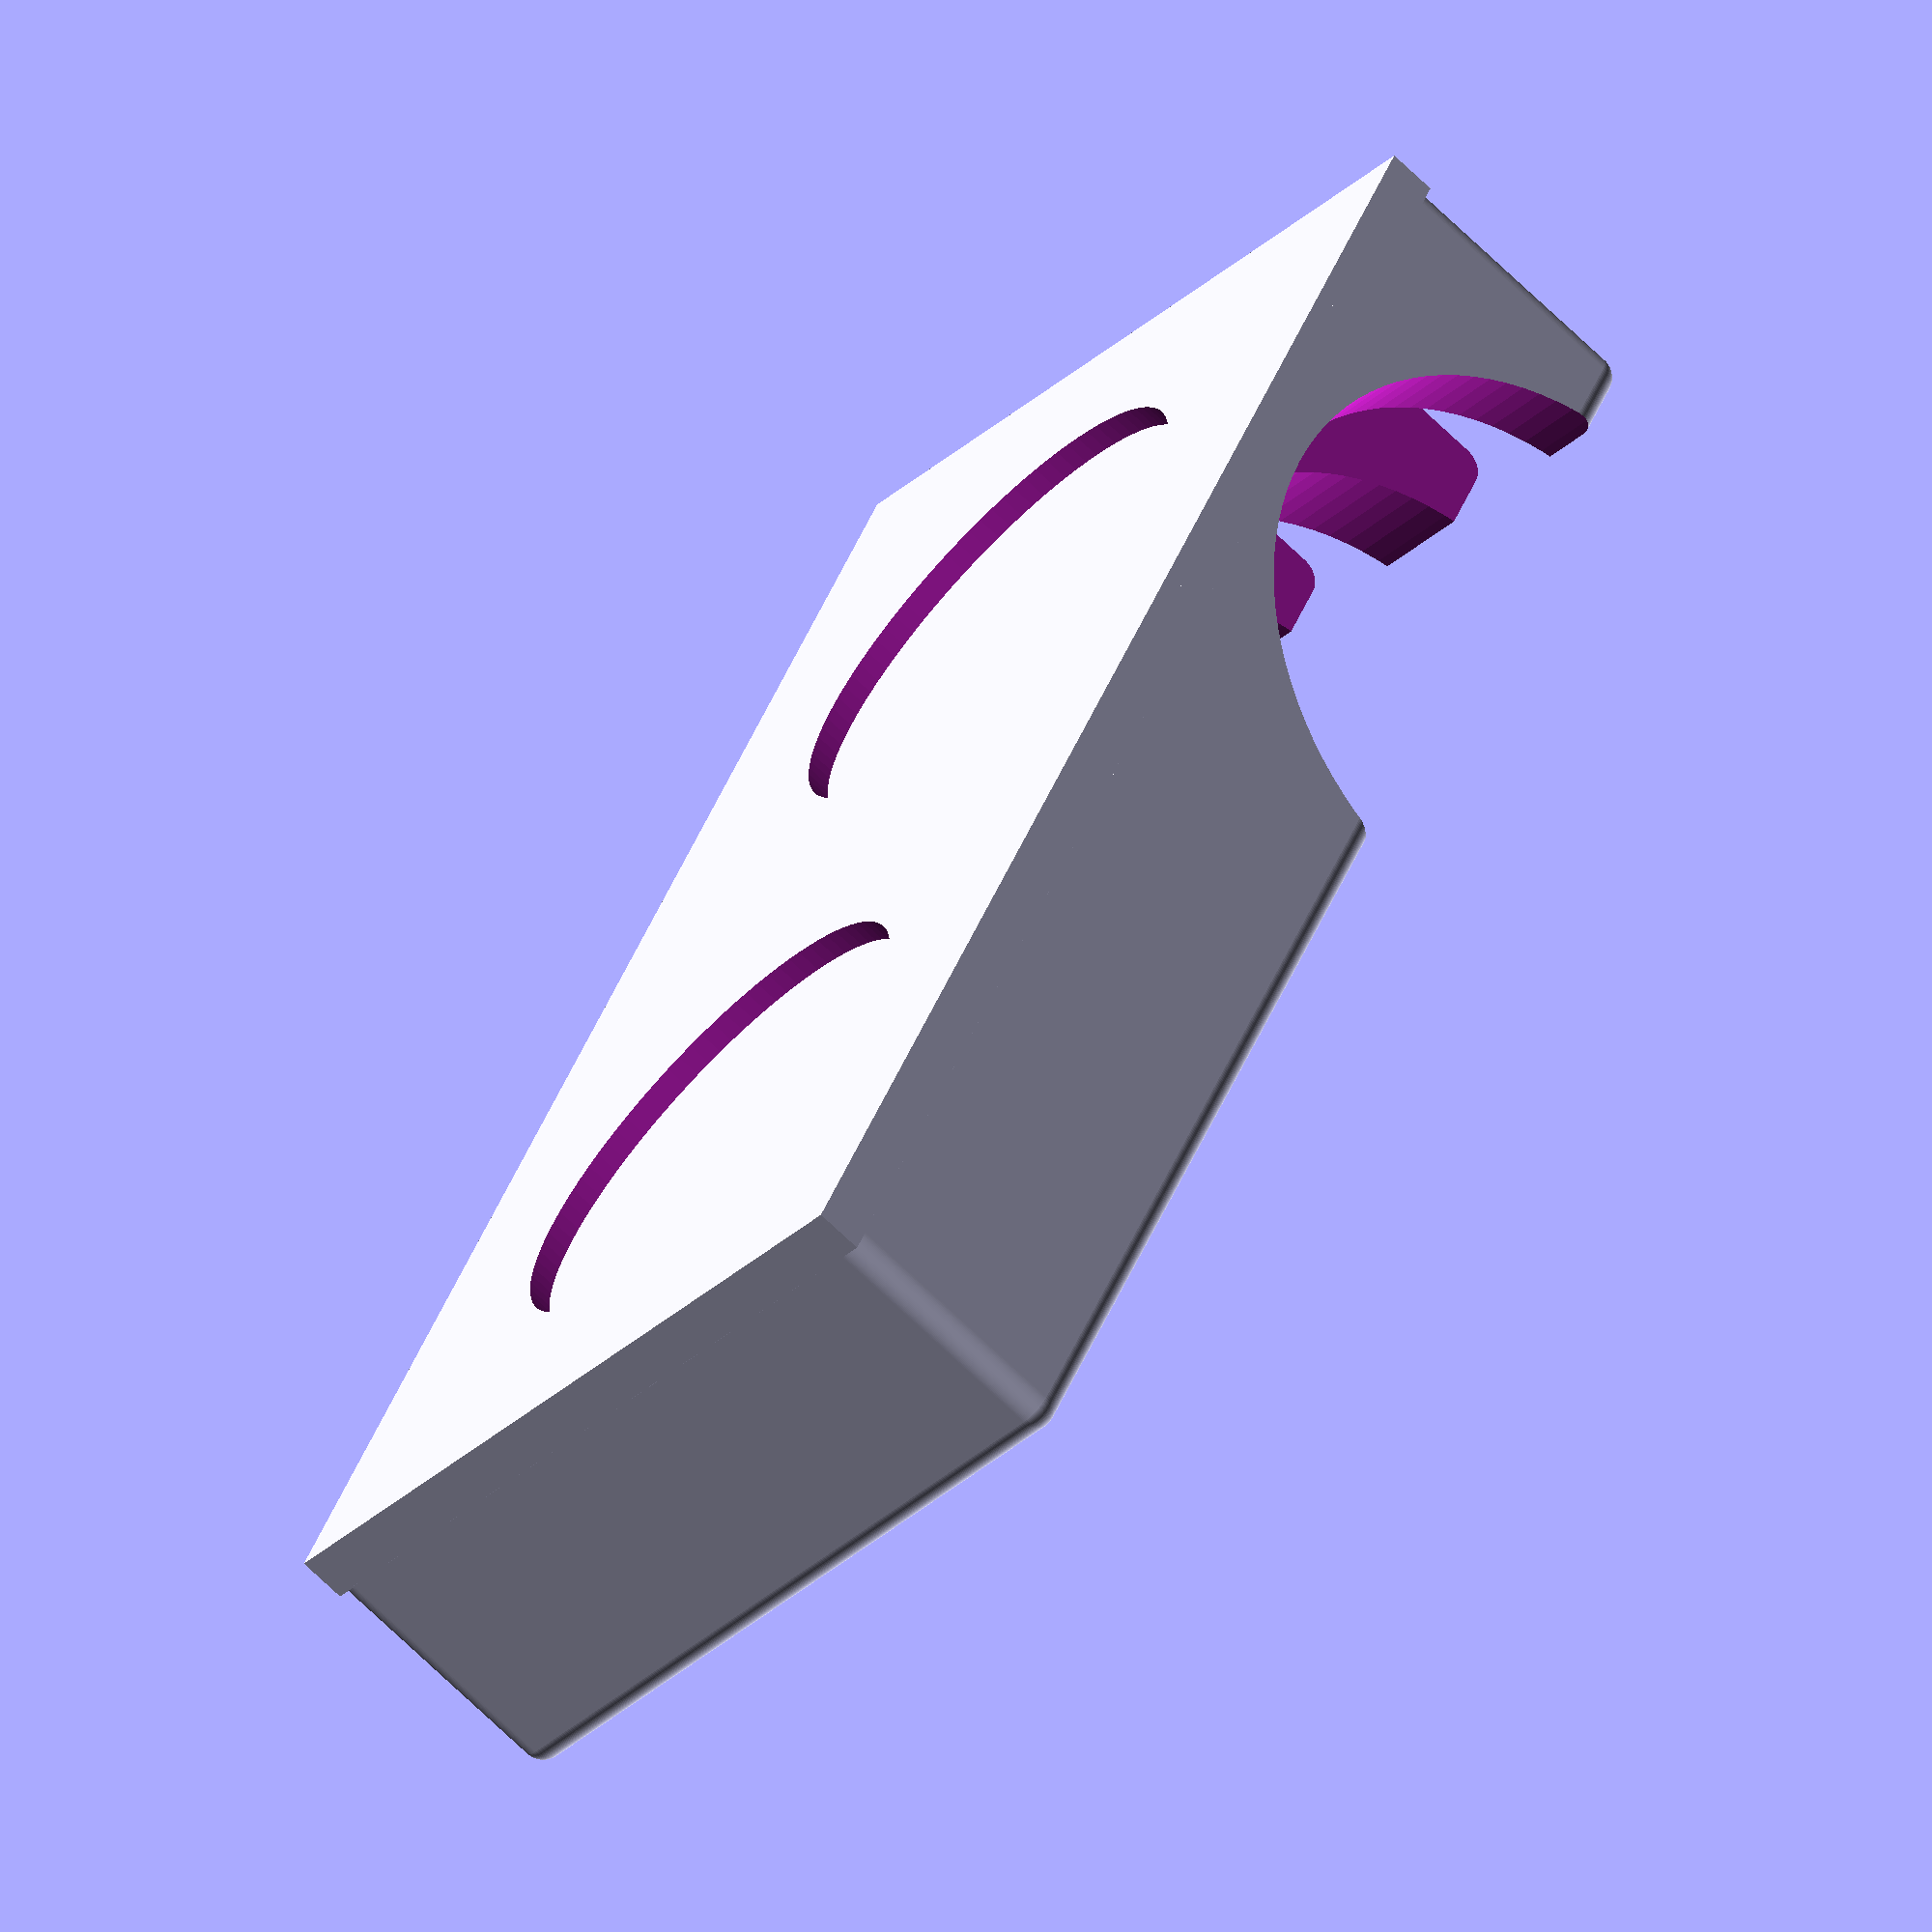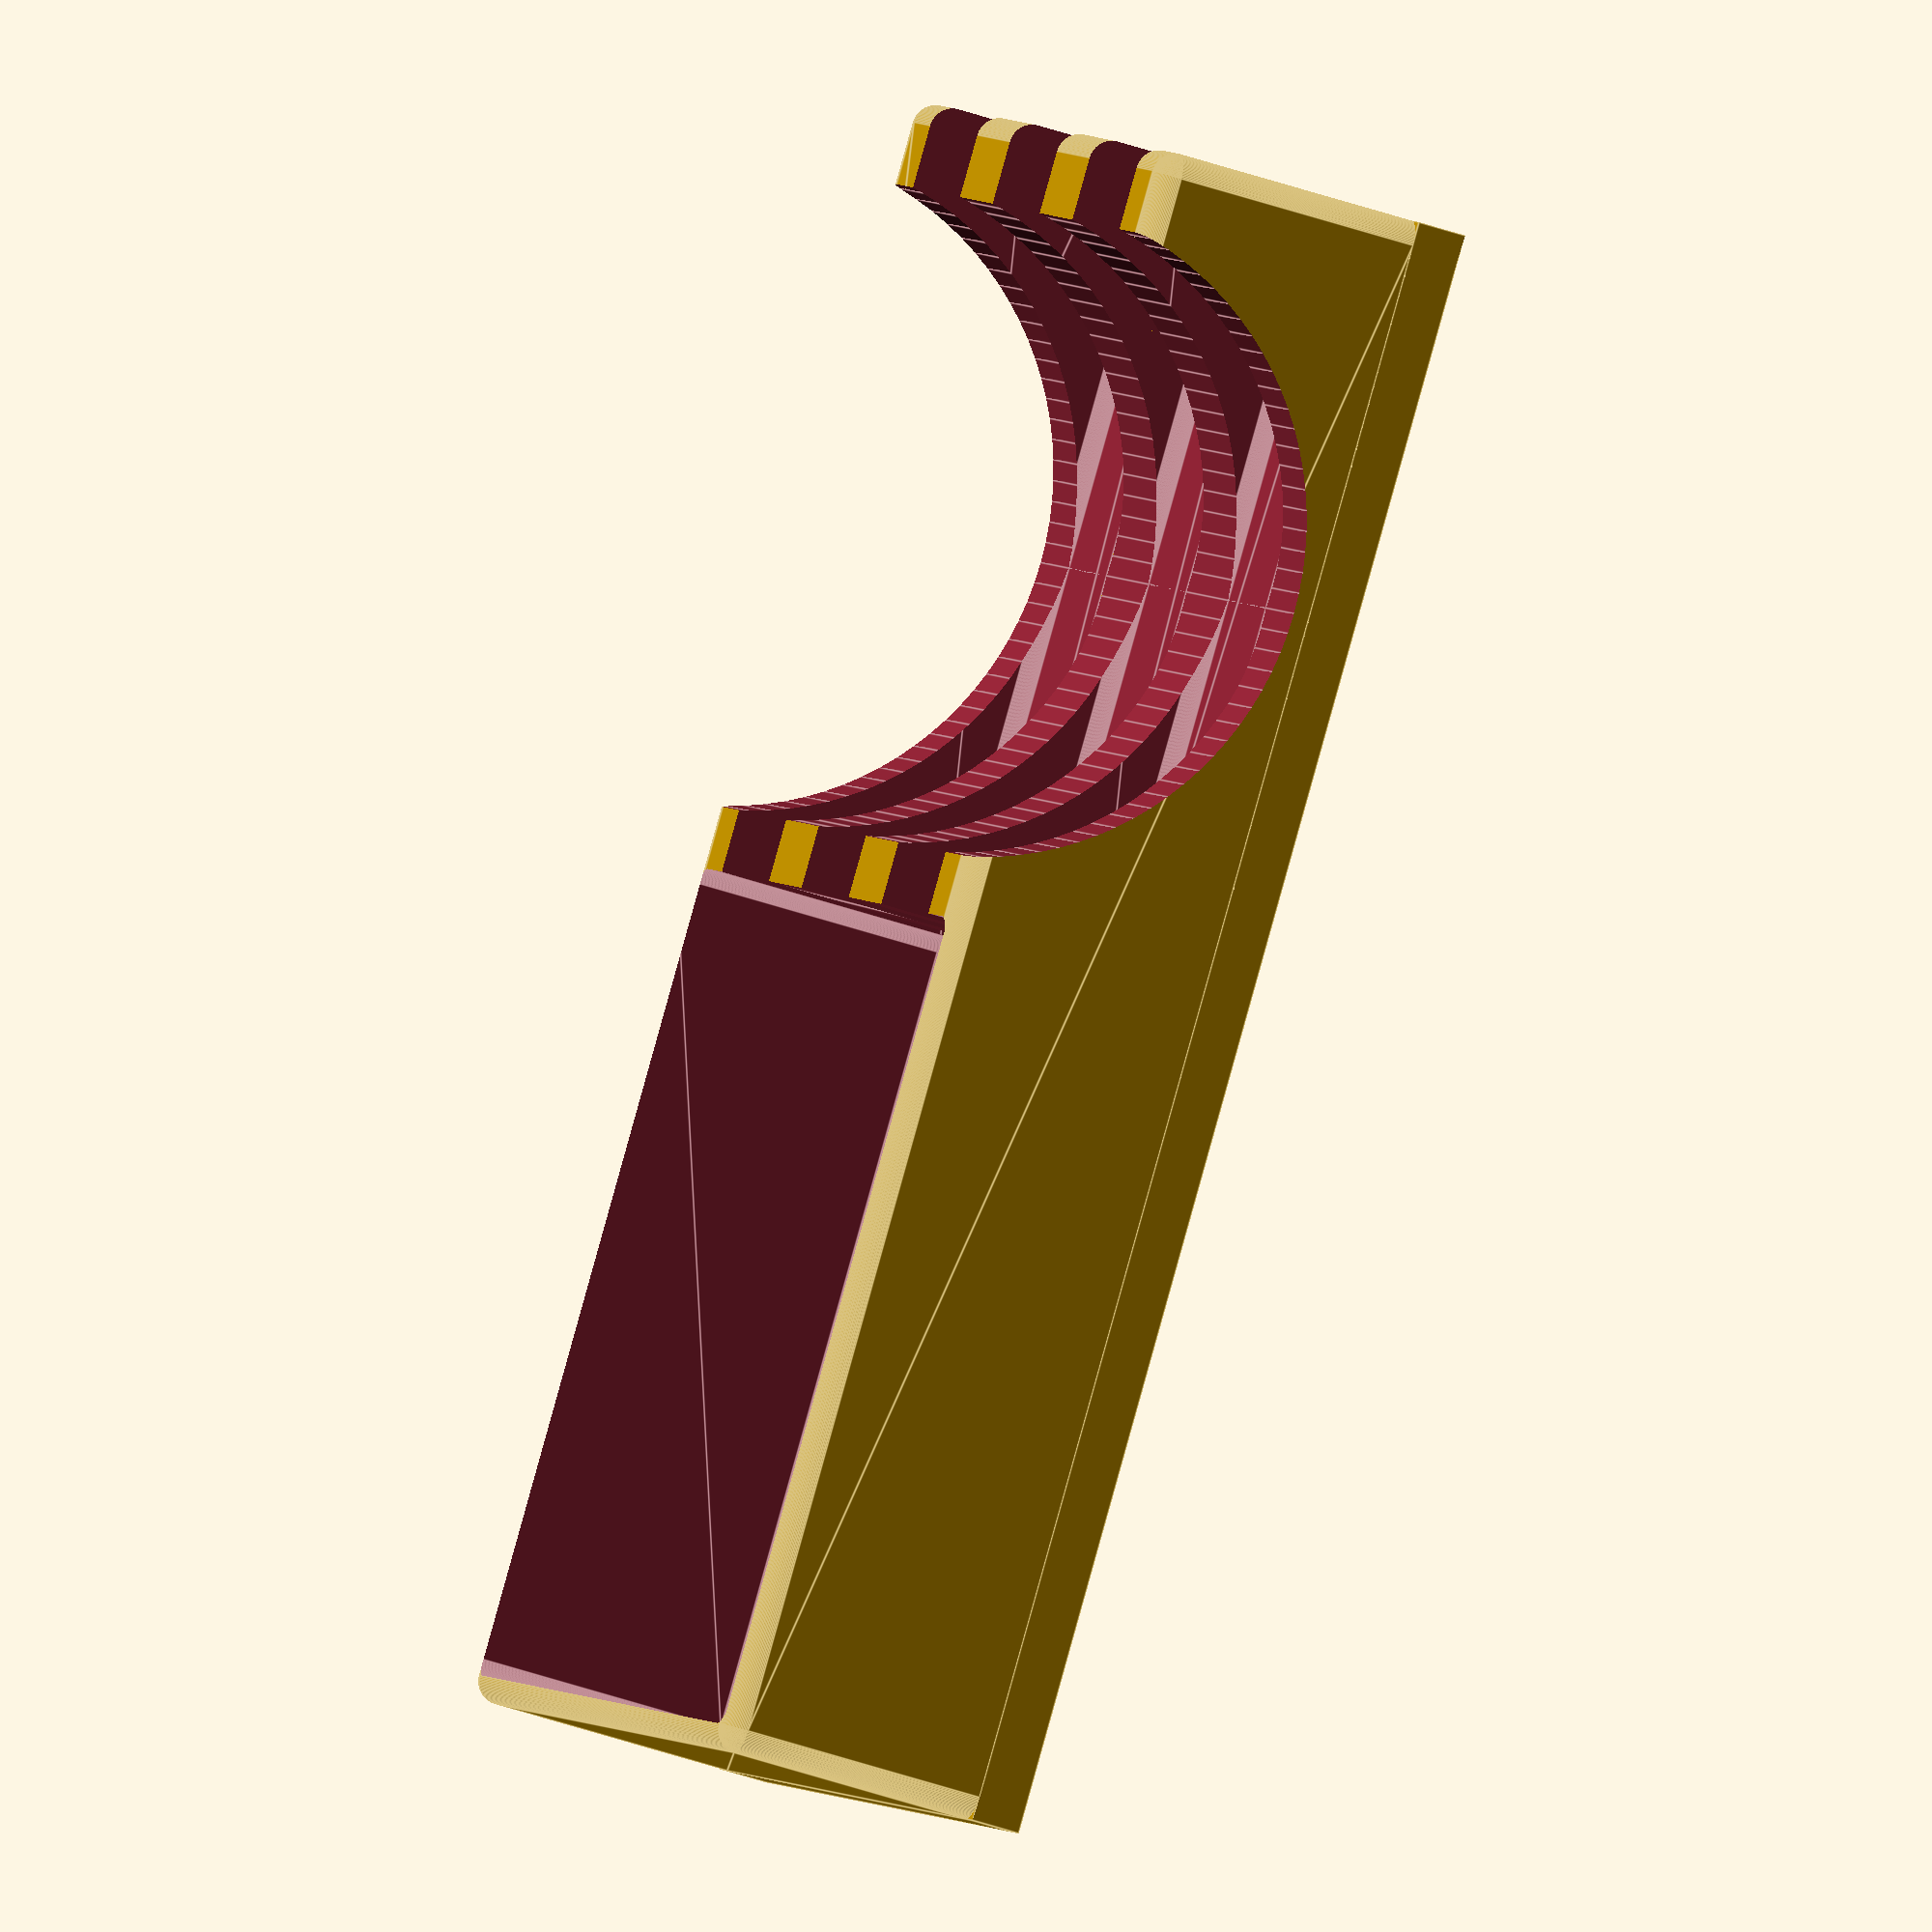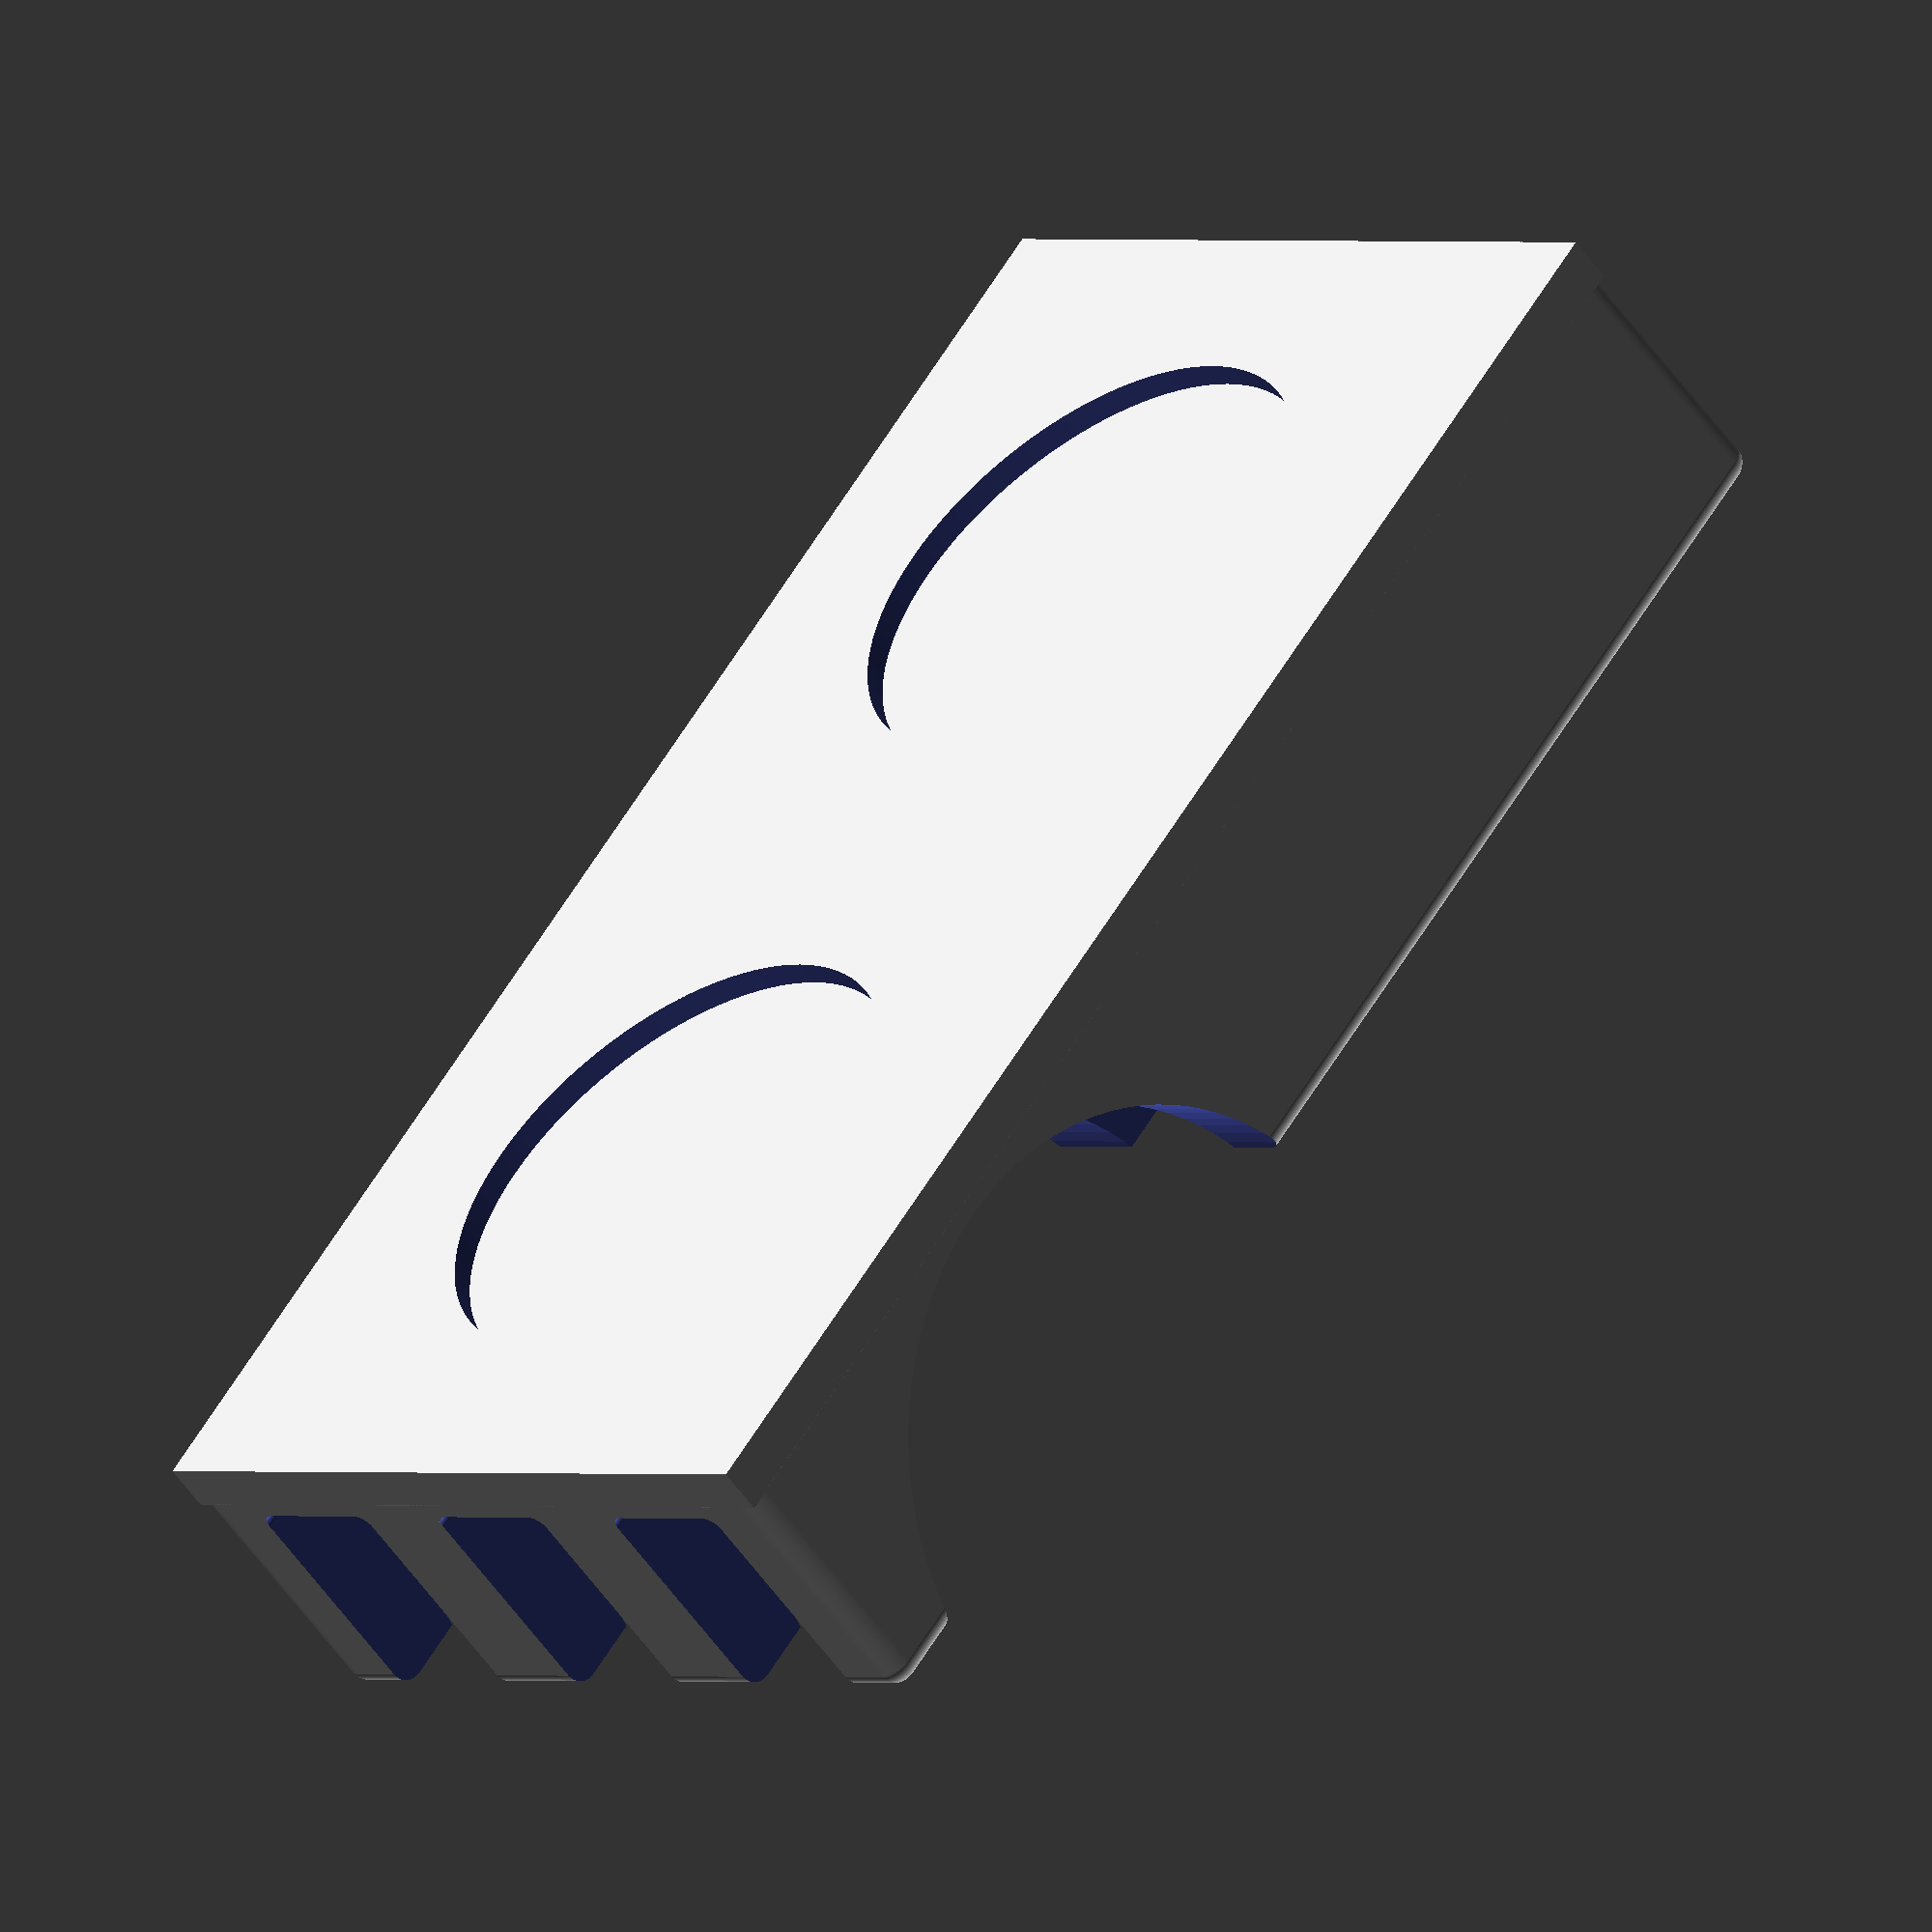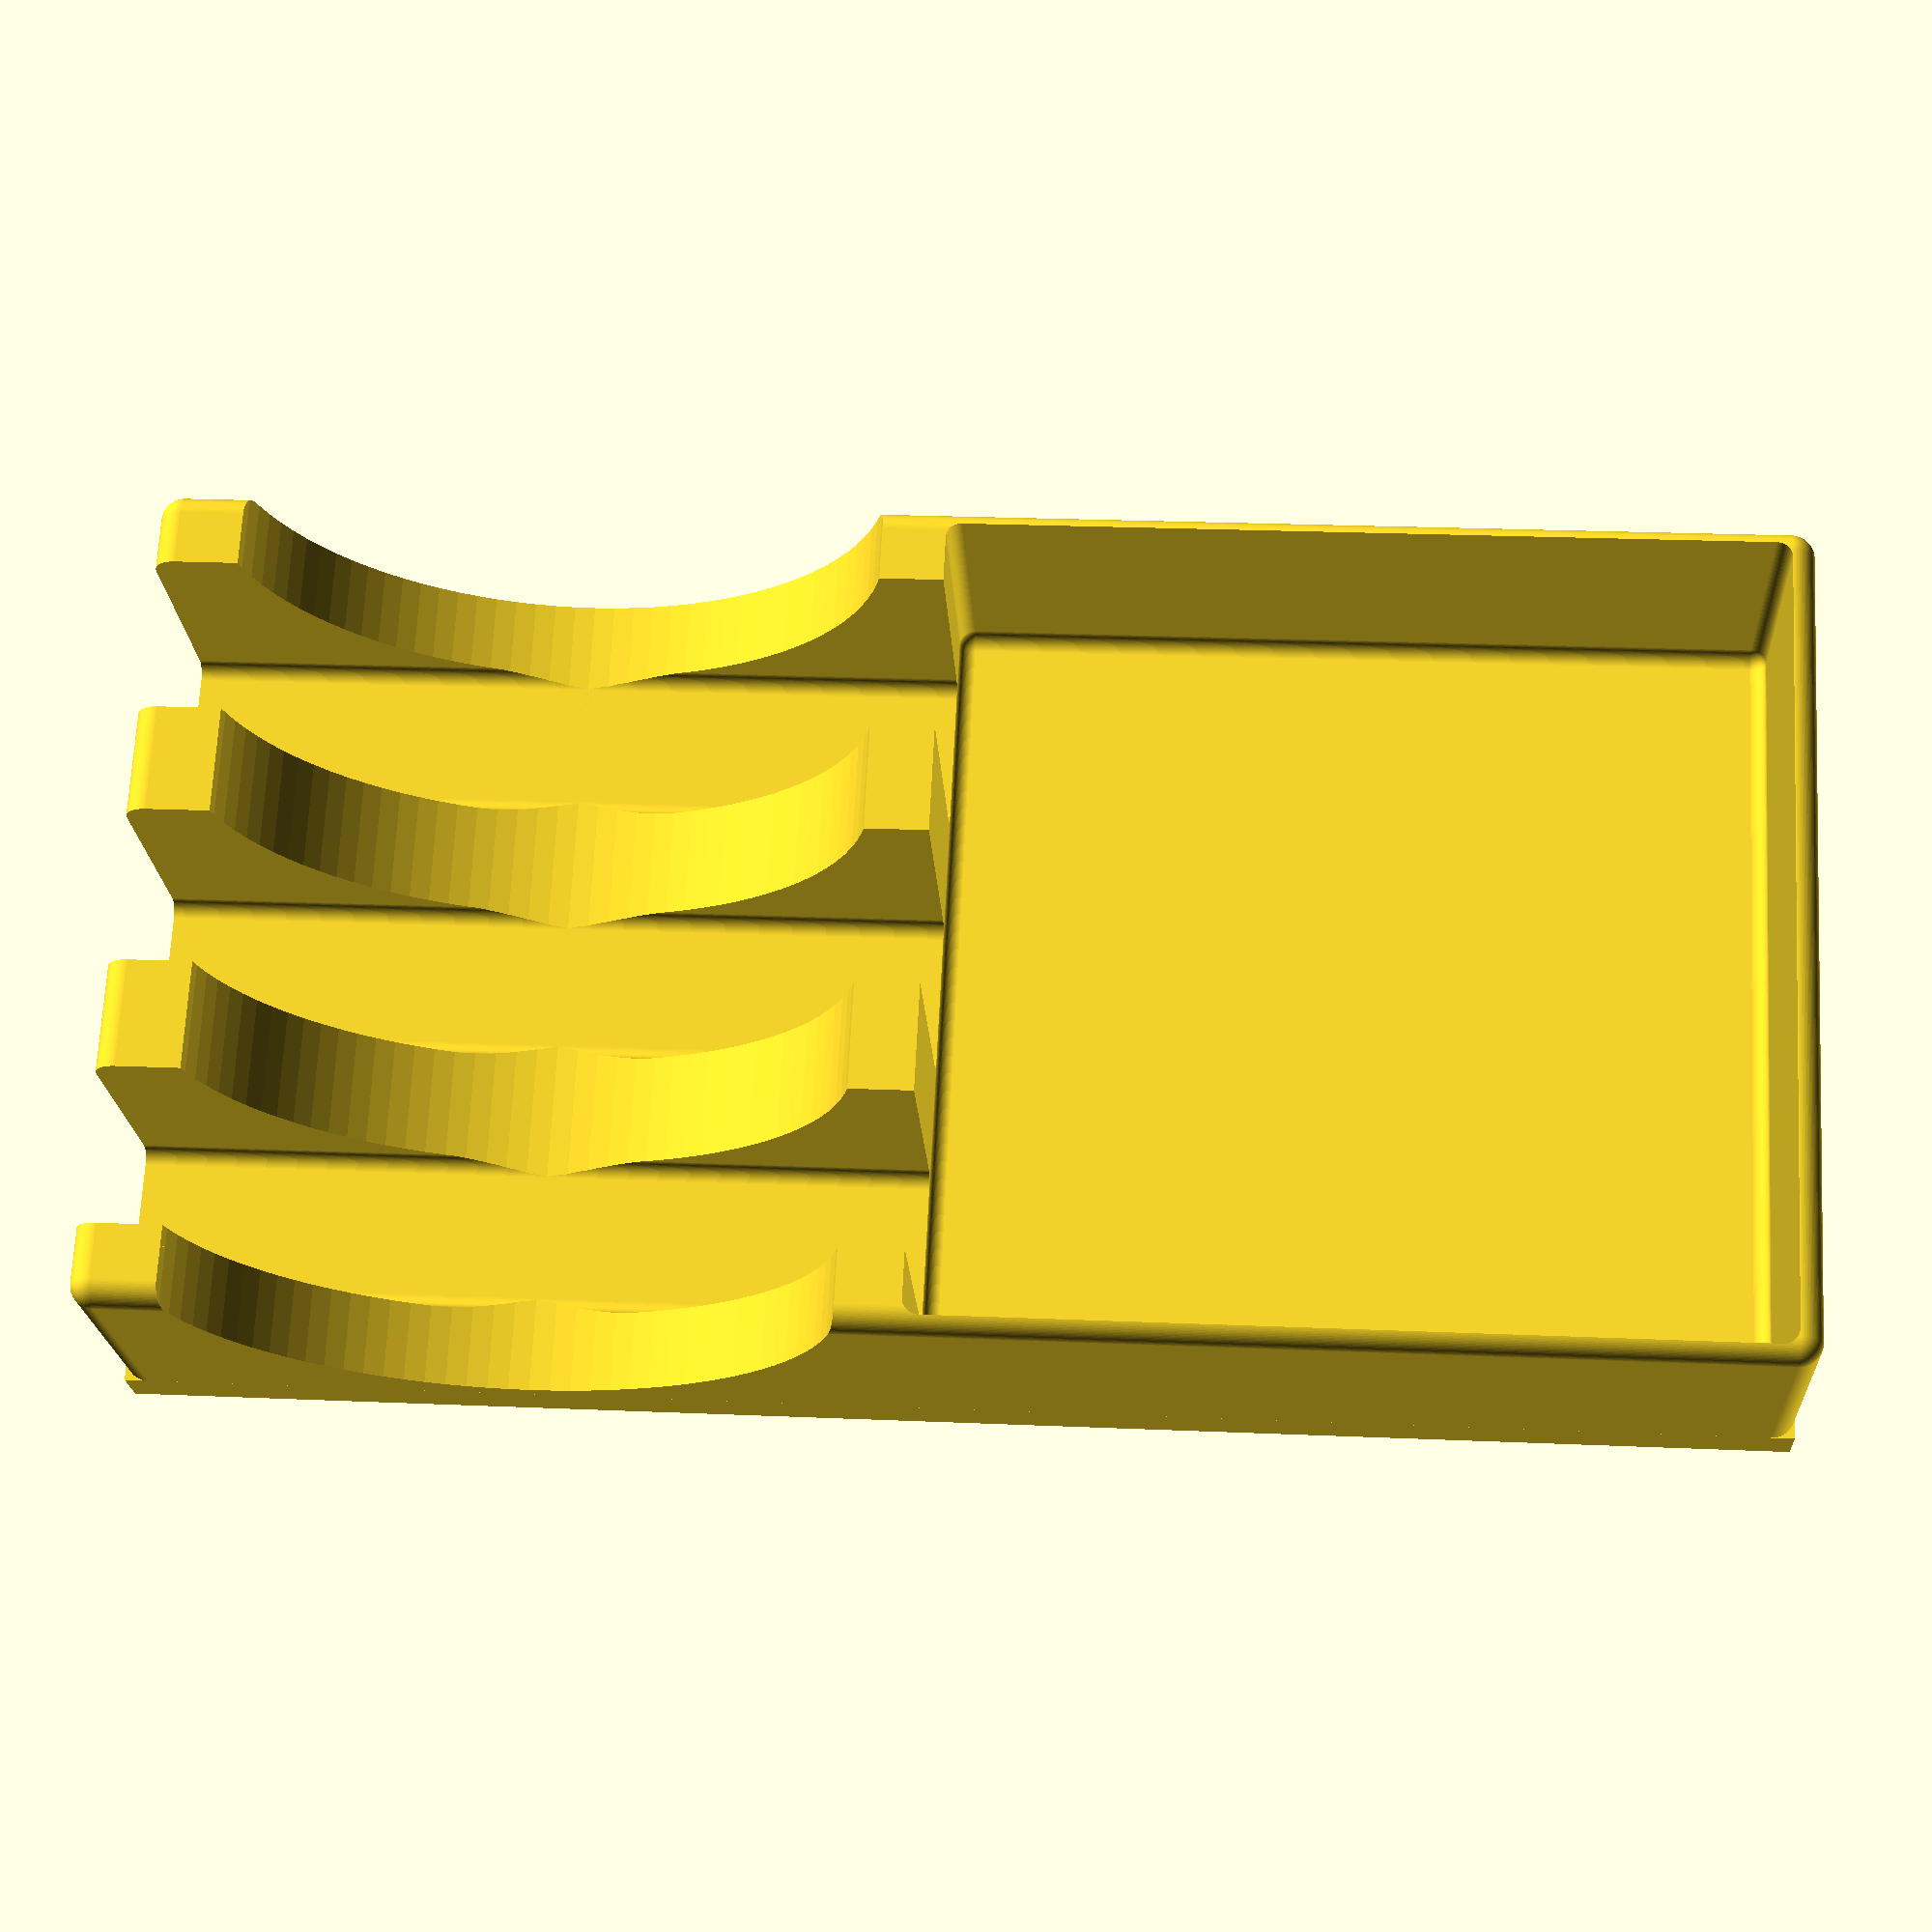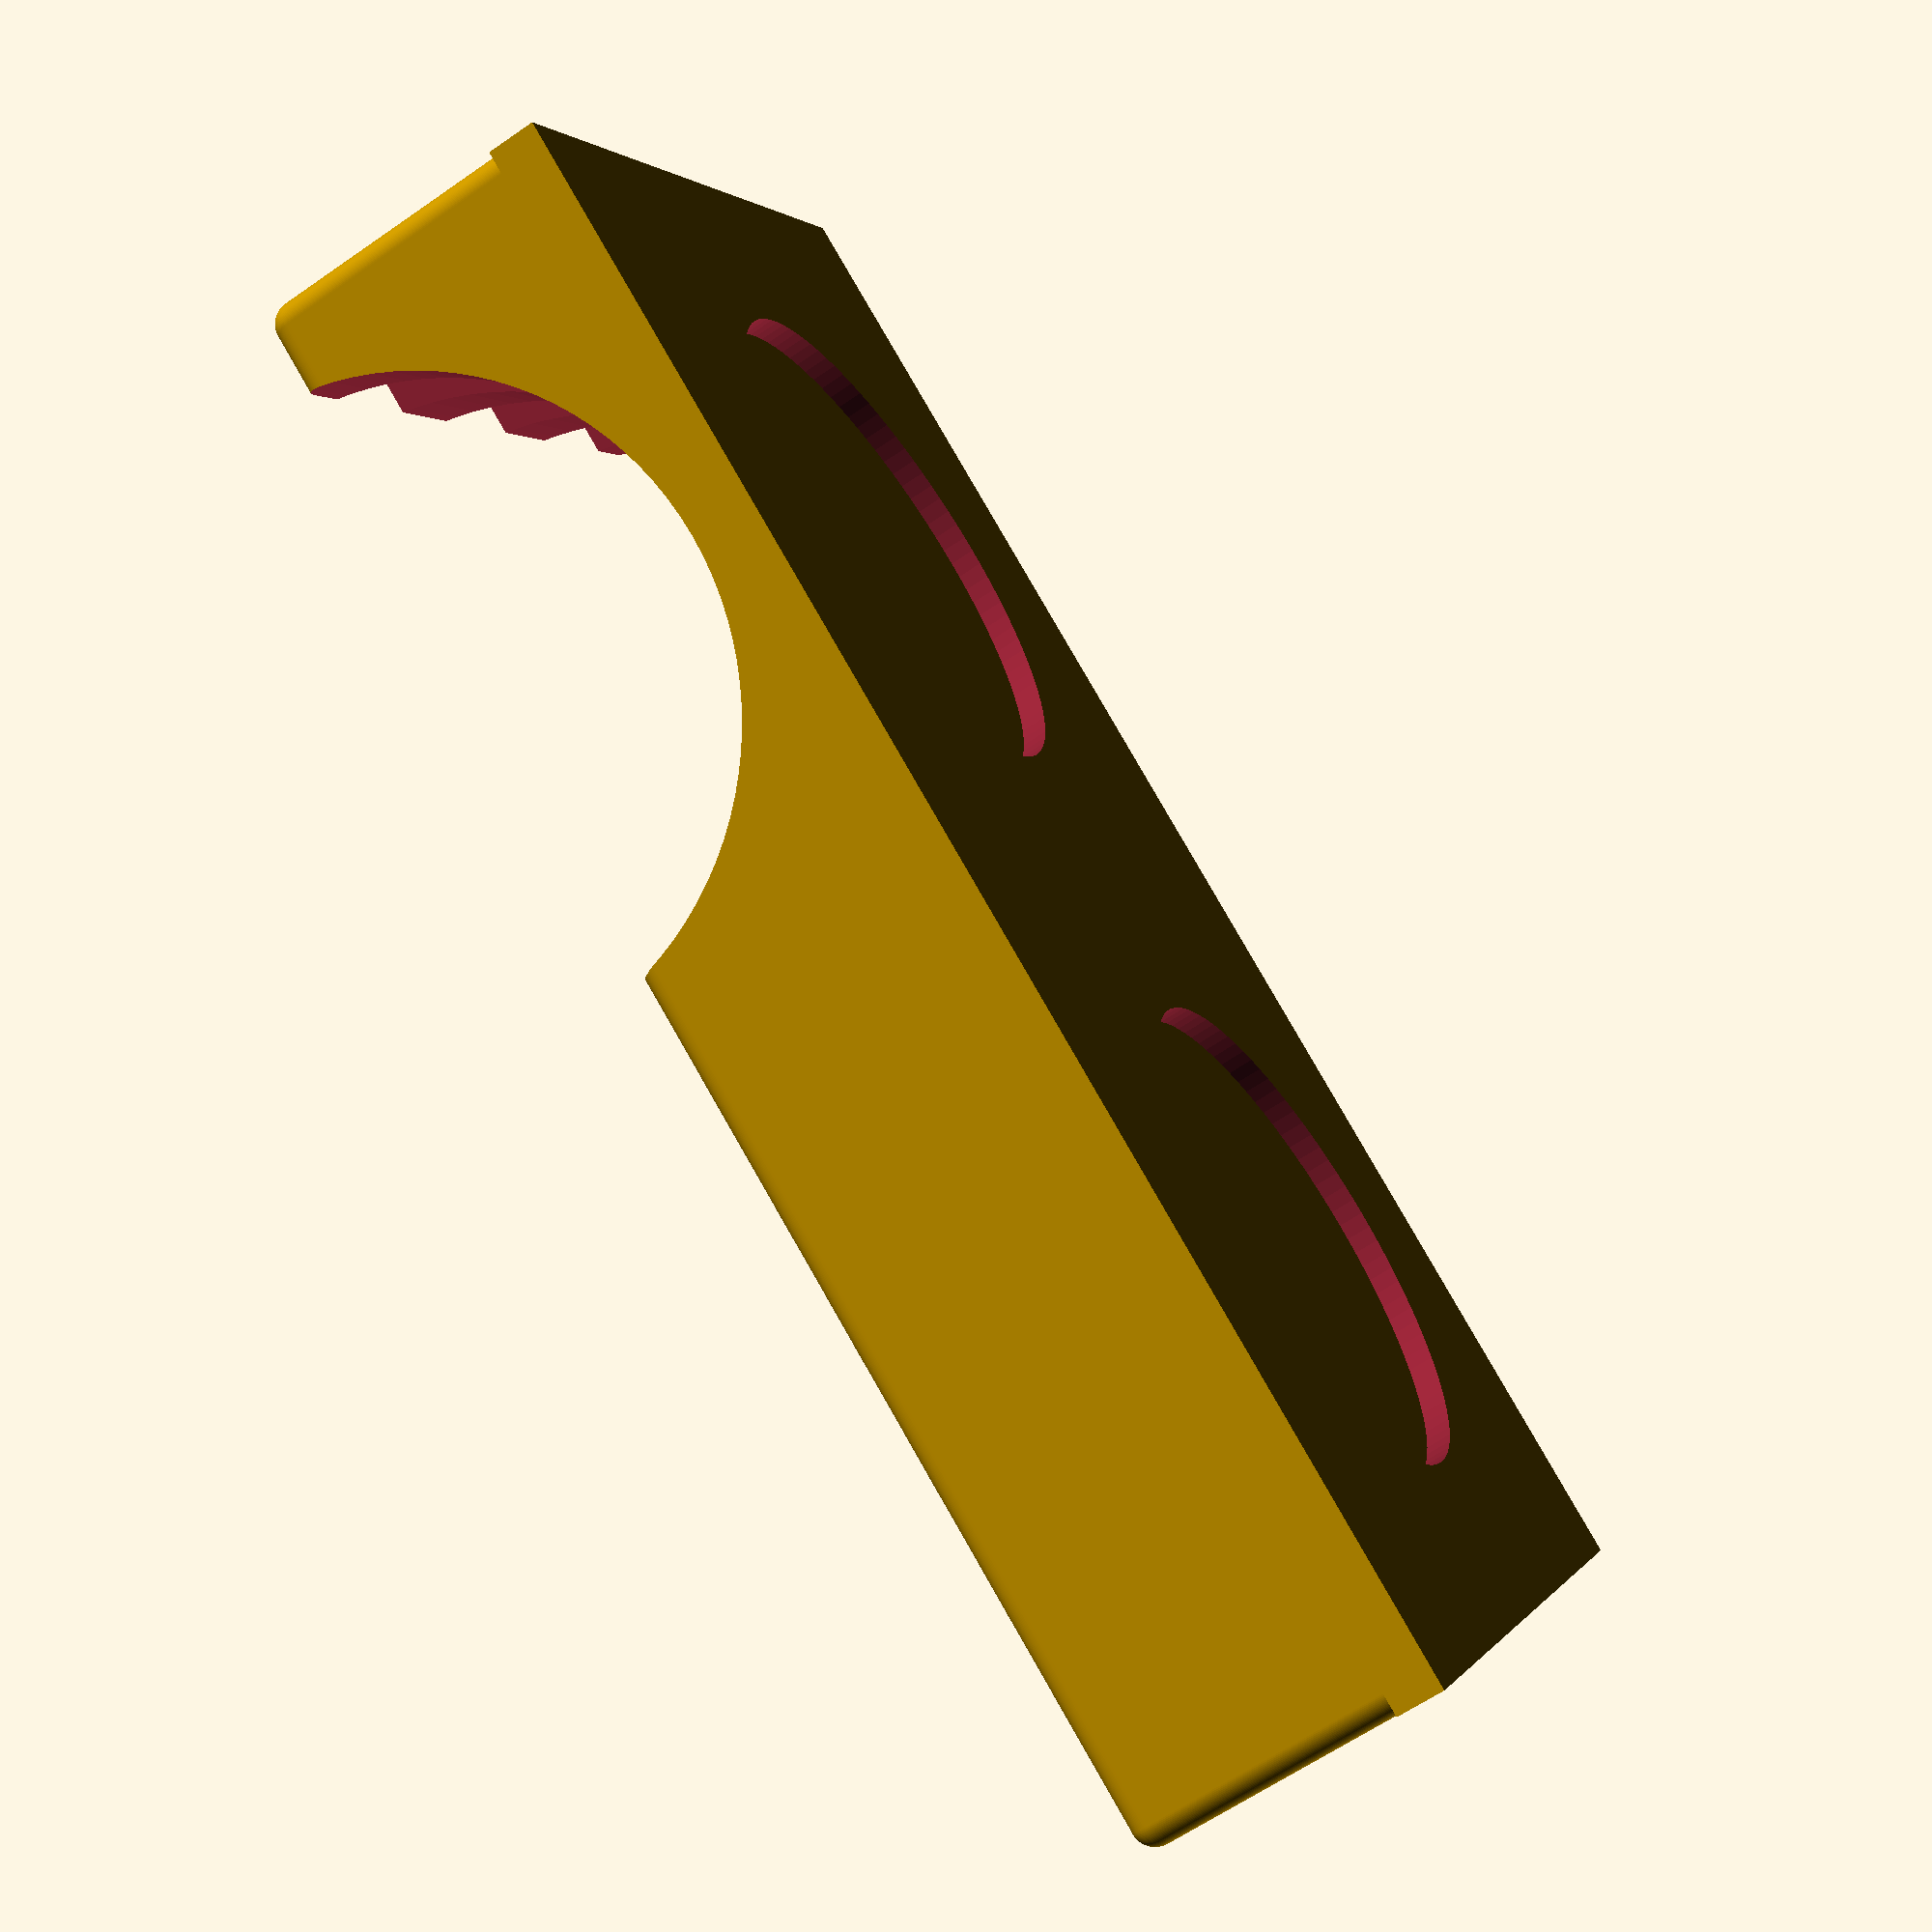
<openscad>
// Design by John Bloom-Edmonds

//Render Resolution (Higher number = Smoother surface)
$fn=100;

//Base width in mm
base_width = 50.8;
//Base length in mm
base_length = 101.6;
//Base height in mm
base_height = 15.875;

//Scalpel handle width in mm
cutout_width = 8;

//Optional Magnet Cutout (in mm) *Put 0 for no magnets* 
magnet_diameter = 32;

module base_tray(){
    difference(){
        
        translate([0,0,base_height/2])
        minkowski(){
            cube([base_width,base_length,base_height],center=true);
            sphere(1.5);
        }
        
        minkowski(){
        translate([0,base_length/4-1,base_height/2+2])
            cube([base_width-1,base_length/2,base_height+2],center=true);
            sphere(1);
        }
        
        translate([0,-base_length/4-1,base_height+6])rotate([0,90,0])
            cylinder(base_width+5,base_height+5,base_height+5,center=true);
            
        minkowski(){    
        translate([base_width/3,-base_length/2,base_height/2+3])
            cube([cutout_width,base_length,base_height+2],center=true);
            sphere(1);
        }
        
        minkowski(){    
        translate([-base_width/3,-base_length/2,base_height/2+3])
            cube([cutout_width,base_length,base_height+2],center=true);
            sphere(1);
        }
        
        minkowski(){    
        translate([0,-base_length/2,base_height/2+3])
            cube([cutout_width,base_length,base_height+2],center=true);
            sphere(1);
        }  
    }
};
base_tray();

if (magnet_diameter>0){
    difference(){
        
        union(){
            base_tray();
            translate([0,0,-3.175/2])
                cube([base_width+3,base_length+3,3.175],center=true);
            }
            
    translate([0,base_length/4,-1.75])
        cylinder(3.175,magnet_diameter/2+0.25,magnet_diameter/2+0.25,center=true);
    translate([0,-base_length/4,-1.75])
        cylinder(3.175,magnet_diameter/2+0.25,magnet_diameter/2+0.25,center=true);
    }
};

</openscad>
<views>
elev=249.4 azim=330.3 roll=314.2 proj=o view=solid
elev=41.1 azim=222.2 roll=66.4 proj=o view=edges
elev=54.2 azim=321.7 roll=214.3 proj=o view=solid
elev=20.6 azim=92.9 roll=3.0 proj=p view=wireframe
elev=62.9 azim=240.0 roll=125.1 proj=p view=solid
</views>
